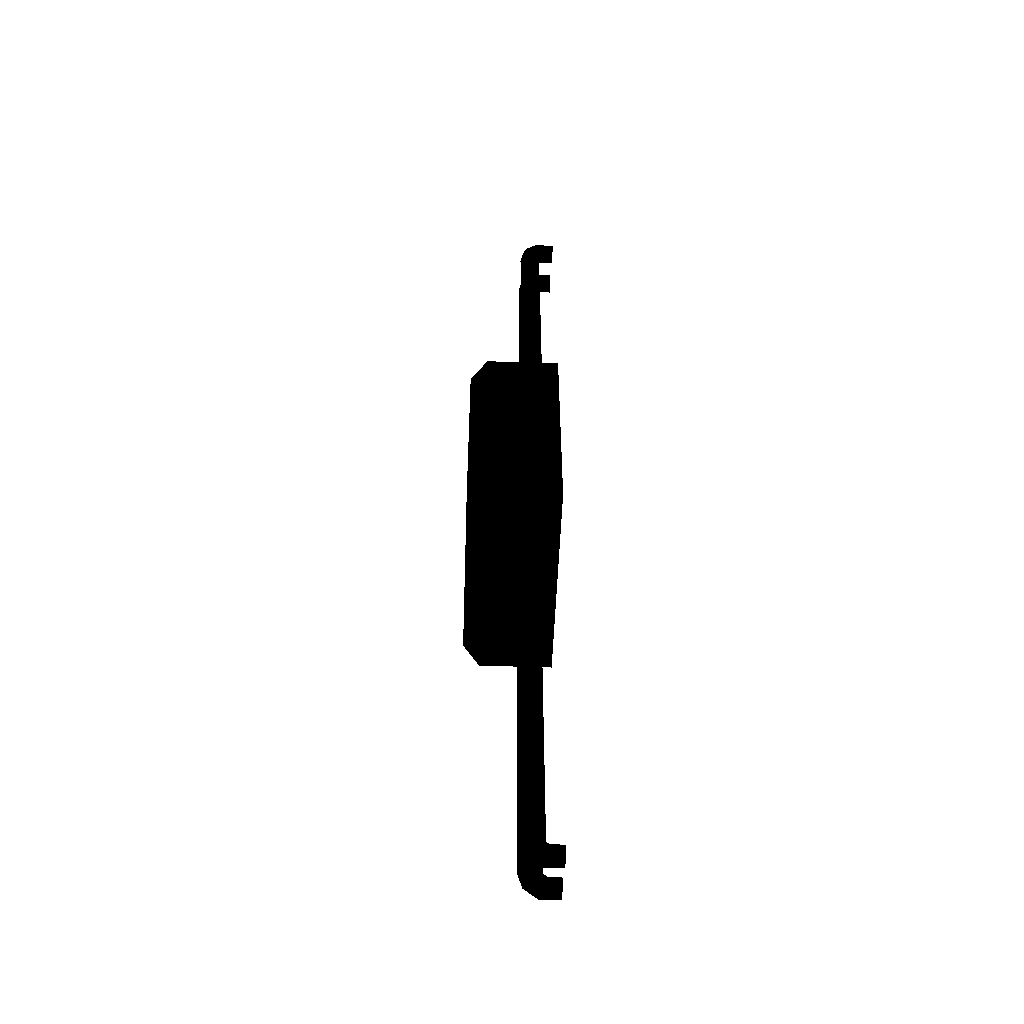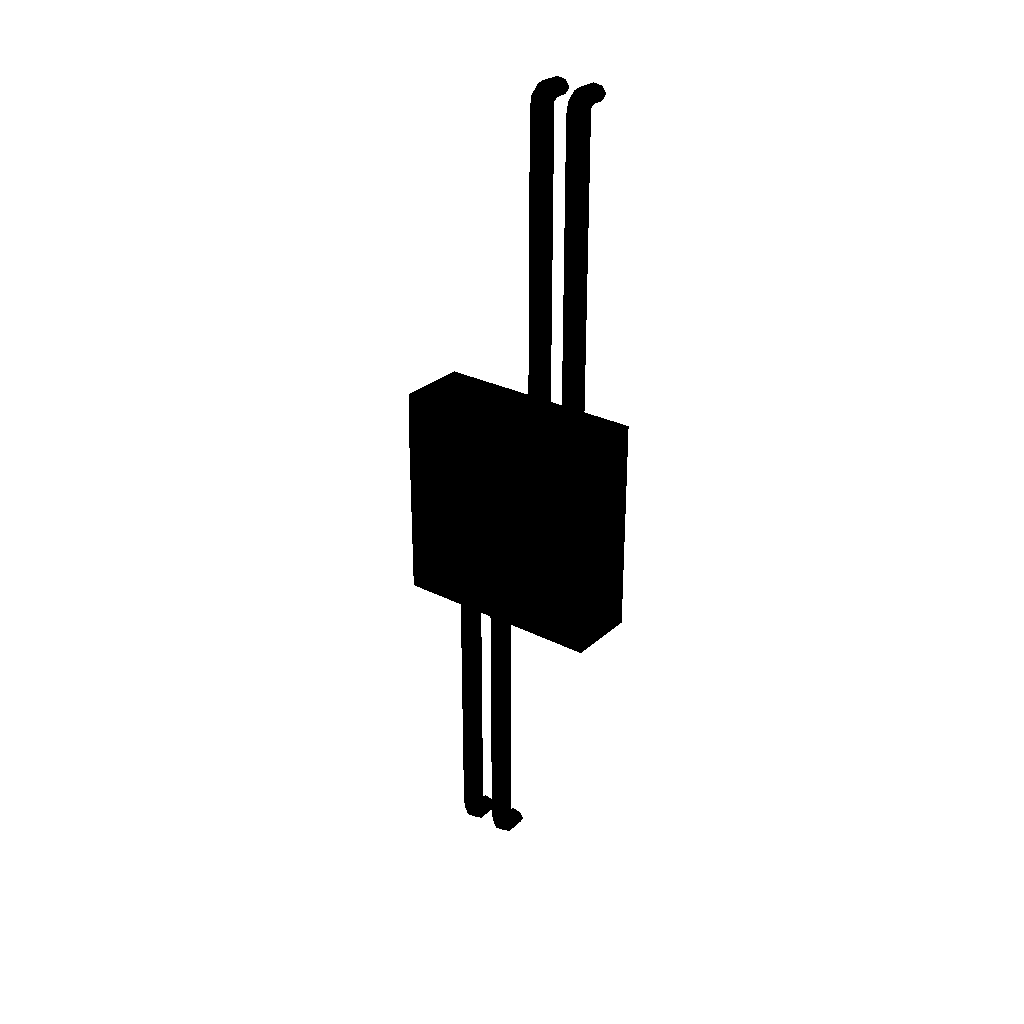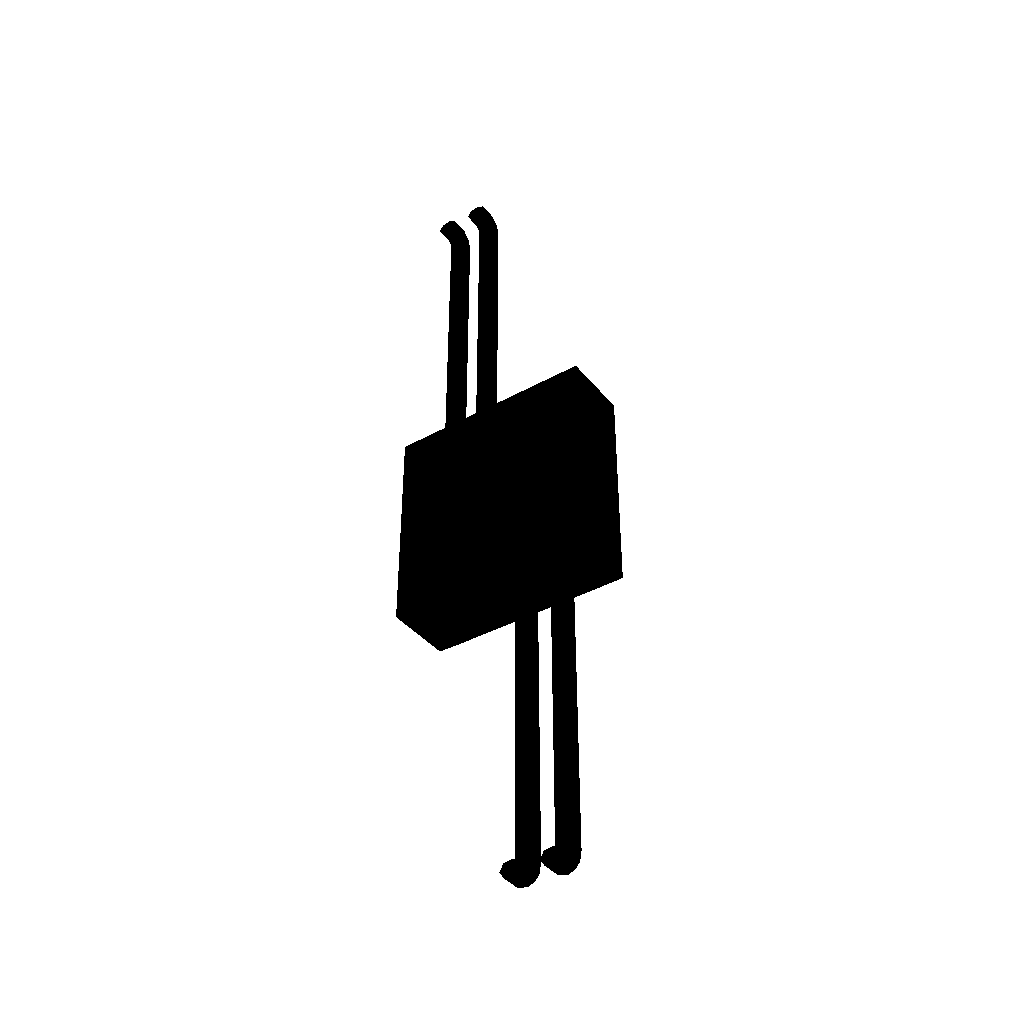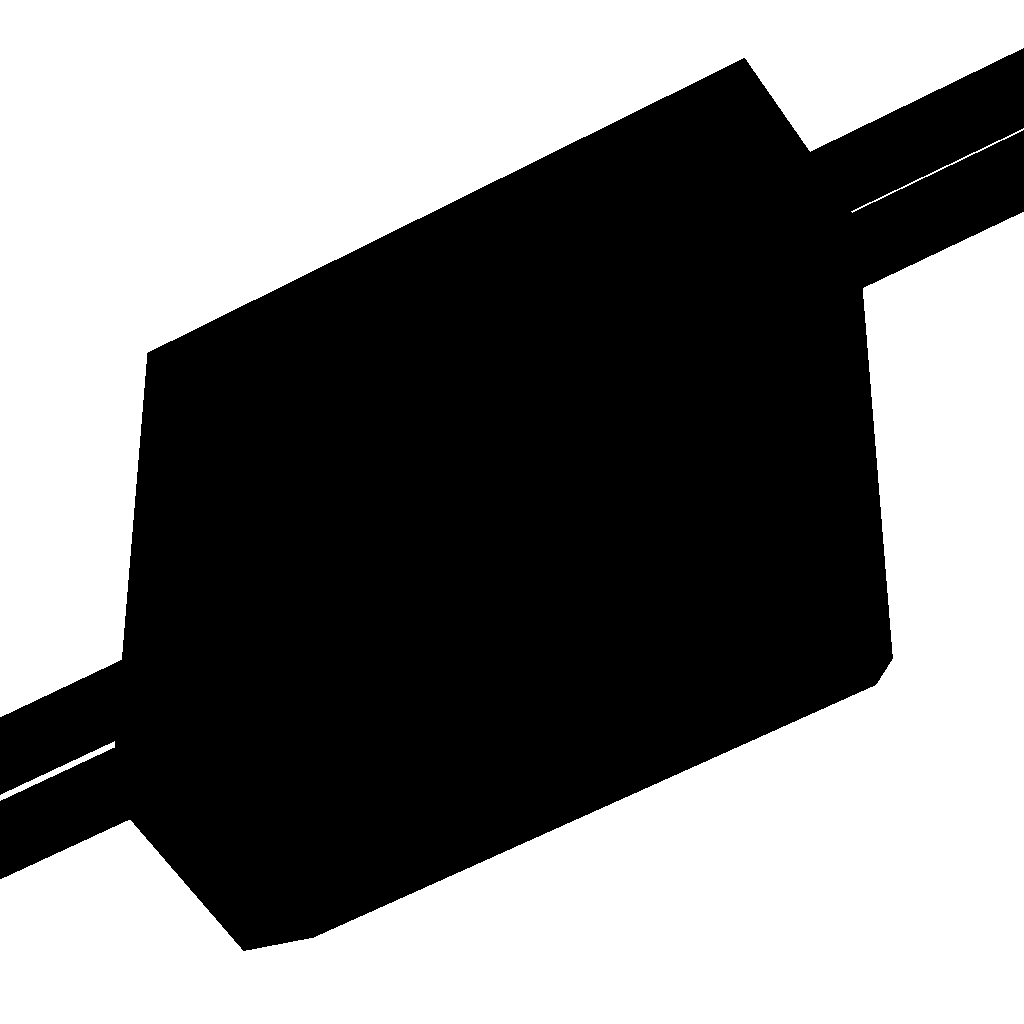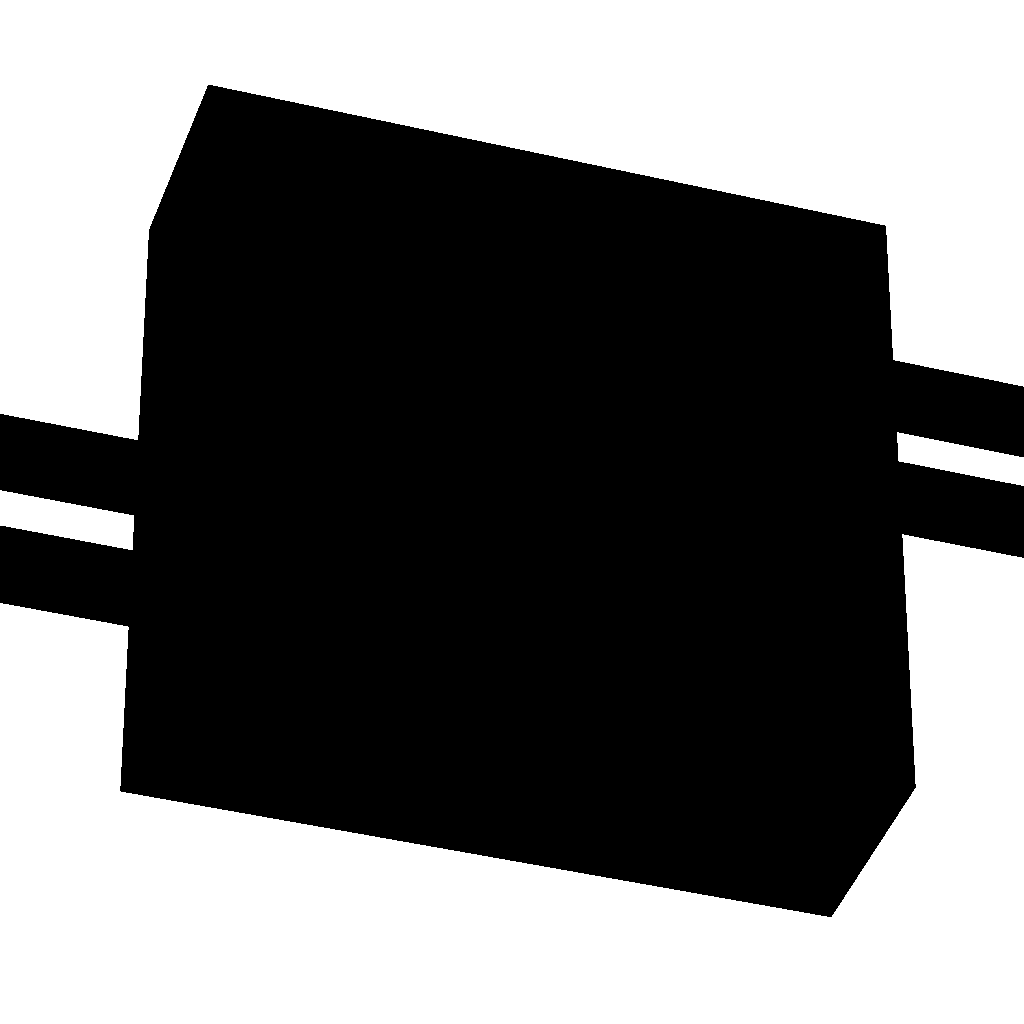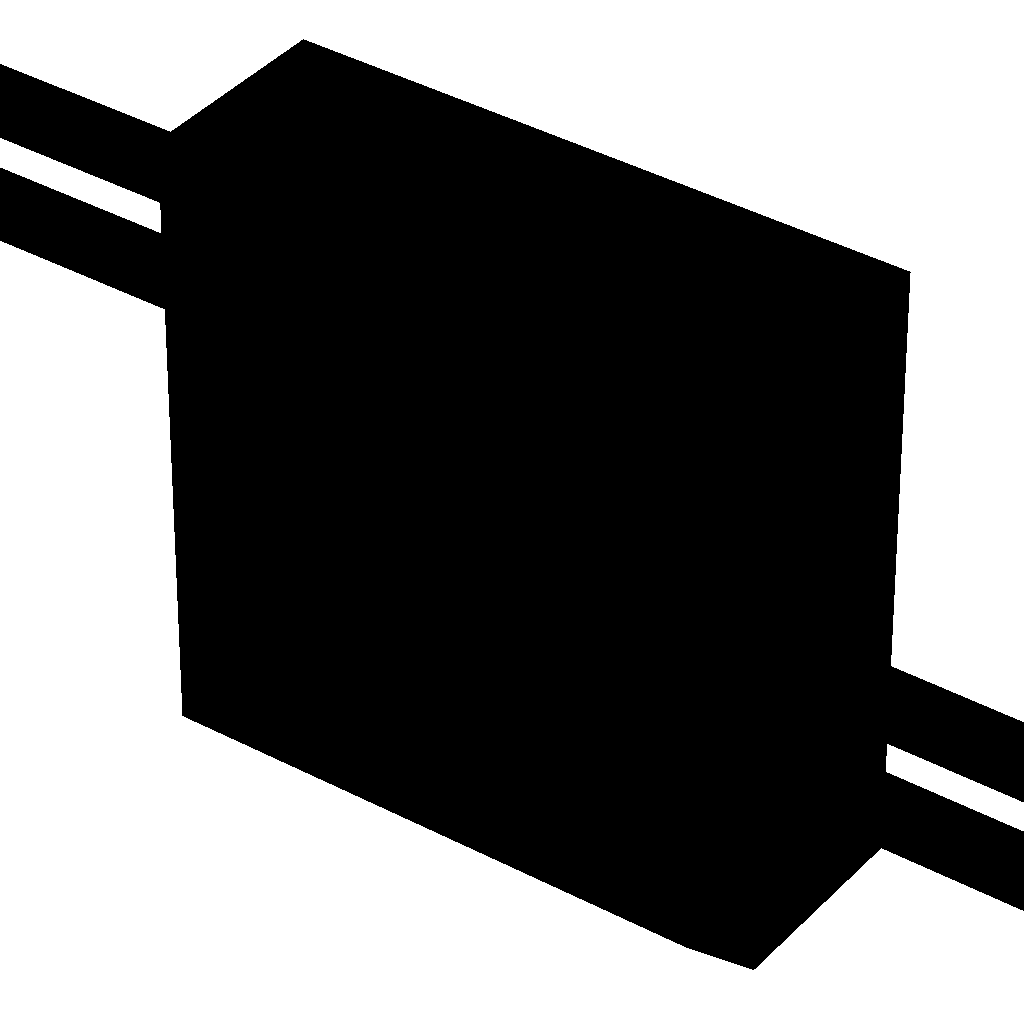
<metadata>
{"format":"obj","ext":"obj","renderer":"f3d","projection":"perspective","resolution":1024,"background":"white","views":[{"elev":-52.4,"azim":178.0,"up":"+Z"},{"elev":28.2,"azim":127.5,"up":"+Z"},{"elev":-39.2,"azim":-55.2,"up":"+Z"},{"elev":-51.4,"azim":-58.9,"up":"+Y"},{"elev":-37.6,"azim":-107.5,"up":"+Y"},{"elev":36.1,"azim":125.7,"up":"+Y"}]}
</metadata>
<code>
v 10.59 11.63 -13.36
v 8.613 13.25 -15.02
v 10.59 11.63 9.843
v 8.613 13.25 11.5
v 1.67 -8.308 -51.03
v 1.235 -8.312 -51.43
v 2.334 -9.221 -51.42
v 2.441 -9.18 -14.86
v 1.713 -8.266 -14.86
v 1.713 -8.266 -50.56
v 2.441 -9.18 -50.56
v 3.61 -9.18 -50.56
v 3.61 -9.18 -14.86
v 4.338 -8.266 -14.86
v 1.67 -8.308 -51.03
v 1.713 -8.266 -50.56
v 1.968 -7.168 -51.21
v 1.973 -7.127 -50.56
v 1.713 -8.266 -14.86
v 1.973 -7.127 -14.86
v 3.025 -6.62 -50.56
v 3.025 -6.62 -14.86
v 4.078 -7.127 -50.56
v 4.078 -7.127 -14.86
v 4.338 -8.266 -50.56
v 3.247 -9.221 -51.96
v 1.574 -9.225 -52
v -0.1337 -8.318 -51.44
v -0.1337 -9.231 -52
v 2.118 -9.225 -52.91
v 3.816 -8.308 -52.3
v 3.613 -7.168 -52.18
v 2.79 -6.661 -51.69
v 1.846 -6.666 -52.46
v 1.356 -7.173 -51.64
v 1.235 -8.312 -51.43
v 2.336 -7.173 -53.28
v 2.457 -8.312 -53.48
v -0.1337 -9.231 -52.89
v -0.1337 -8.318 -53.44
v -0.1337 -7.178 -53.24
v -0.1337 -6.671 -52.44
v -0.1337 -7.178 -51.64
v -0.1337 -8.318 -51.44
v 10.59 -10.98 -13.36
v 8.613 -12.59 -15.02
v 10.59 11.63 -13.36
v 8.613 13.25 -15.02
v 8.613 -12.59 11.5
v 1e-06 -12.59 11.5
v 8.613 -12.59 -15.02
v 1e-06 -12.59 -15.02
v 8.613 13.25 11.5
v -1e-06 13.25 11.5
v 8.613 -12.59 11.5
v 1e-06 -12.59 11.5
v 8.613 13.25 -15.02
v -1e-06 13.25 -15.02
v 8.613 13.25 11.5
v -1e-06 13.25 11.5
v 8.613 -12.59 -15.02
v 1e-06 -12.59 -15.02
v 8.613 13.25 -15.02
v -1e-06 13.25 -15.02
v 10.59 -10.98 9.843
v 10.59 -10.98 -13.36
v 10.59 11.63 9.843
v 10.59 11.63 -13.36
v 10.59 -10.98 9.843
v 8.613 -12.59 11.5
v 10.59 -10.98 -13.36
v 8.613 -12.59 -15.02
v 10.59 11.63 9.843
v 8.613 13.25 11.5
v 10.59 -10.98 9.843
v 8.613 -12.59 11.5
v 3.69 7.139 48.9
v 2.331 7.135 50.08
v 1.992 6.222 49.51
v 3.487 8.279 48.78
v 2.21 8.274 49.88
v 2.665 8.786 48.29
v 1.72 8.781 49.06
v 3.121 6.226 48.56
v 1.449 6.222 48.6
v 4.212 7.181 47.16
v 3.952 8.32 47.16
v 2.9 8.827 47.16
v 1.847 8.32 47.16
v 1.843 8.279 47.81
v 1.231 8.274 48.24
v -0.2594 8.776 49.04
v -0.2594 8.269 48.24
v -0.2594 8.269 49.85
v -0.2594 7.129 50.04
v -0.2594 6.216 49.49
v -0.2594 6.216 48.6
v -0.2594 7.129 48.05
v 1.11 7.135 48.04
v 2.209 6.226 48.02
v 3.484 6.267 47.16
v 4.212 7.181 11.46
v 3.952 8.32 11.46
v 2.9 8.827 11.46
v 3.484 6.267 11.46
v 2.315 6.267 47.16
v 1.544 7.139 47.63
v 2.315 6.267 11.46
v 1.587 7.181 47.16
v 1.587 7.181 11.46
v 1.847 8.32 11.46
v 1.587 7.181 11.46
v 1.587 7.181 47.16
v 1.544 7.139 47.63
v 1.11 7.135 48.04
v -0.2594 7.129 48.05
v 1.901 -2.359 -51.21
v 1.906 -2.317 -50.56
v 2.724 -1.852 -51.69
v 2.958 -1.81 -50.56
v 3.546 -2.359 -52.18
v 4.011 -2.317 -50.56
v 3.749 -3.498 -52.3
v 4.271 -3.456 -50.56
v 3.18 -4.412 -51.96
v 1.168 -3.502 -51.43
v 1.603 -3.498 -51.03
v 1.289 -2.363 -51.64
v 1.779 -1.856 -52.46
v 2.269 -2.363 -53.28
v 2.39 -3.502 -53.48
v 2.051 -4.416 -52.91
v 1.507 -4.416 -52
v 1.646 -3.456 -50.56
v 1.646 -3.456 -14.86
v 1.906 -2.317 -14.86
v 2.958 -1.81 -14.86
v 4.011 -2.317 -14.86
v 4.271 -3.456 -14.86
v 3.543 -4.37 -50.56
v 2.267 -4.412 -51.42
v 1.168 -3.502 -51.43
v -0.2007 -3.508 -51.44
v -0.2007 -4.422 -52
v 1.603 -3.498 -51.03
v 2.374 -4.37 -14.86
v 1.646 -3.456 -14.86
v 1.646 -3.456 -50.56
v 2.374 -4.37 -50.56
v 3.543 -4.37 -14.86
v -0.2007 -4.422 -52.89
v -0.2007 -3.508 -53.44
v -0.2007 -2.369 -53.24
v -0.2007 -1.862 -52.44
v -0.2007 -2.369 -51.64
v -0.2007 -3.508 -51.44
v 3.577 3.527 48.78
v 4.043 3.569 47.16
v 2.99 4.076 47.16
v 3.78 2.388 48.9
v 4.303 2.429 47.16
v 3.211 1.474 48.56
v 3.574 1.516 47.16
v 2.406 1.516 11.46
v 3.574 1.516 11.46
v 2.406 1.516 47.16
v 2.299 1.474 48.02
v 1.539 1.47 48.6
v 2.083 1.47 49.51
v 2.422 2.384 50.08
v 2.301 3.523 49.88
v 2.755 4.034 48.29
v 1.937 3.569 47.16
v 4.303 2.429 11.46
v 4.043 3.569 11.46
v 2.99 4.076 11.46
v 1.937 3.569 11.46
v 1.677 2.429 11.46
v 1.677 2.429 47.16
v 1.933 3.527 47.81
v 1.811 4.03 49.06
v -0.1689 3.517 49.85
v -0.1689 2.378 50.04
v -0.1689 1.464 49.49
v -0.1689 4.024 49.04
v 1.321 3.523 48.24
v 1.634 2.388 47.63
v -0.1689 3.517 48.24
v 1.2 2.384 48.04
v -0.1689 2.378 48.05
v -0.1689 1.464 48.6
v -0.1689 2.378 48.05
v 1.2 2.384 48.04
v 1.634 2.388 47.63
v 1.677 2.429 47.16
v 1.677 2.429 11.46
g elec_box
f 1 2 3
f 4 3 2
f 45 46 47
f 48 47 46
f 49 50 51
f 52 51 50
f 53 54 55
f 56 55 54
f 57 58 59
f 60 59 58
f 61 62 63
f 64 63 62
f 65 66 67
f 68 67 66
f 69 70 71
f 72 71 70
f 73 74 75
f 76 75 74
f 8 9 10
f 11 8 10
f 10 5 11
f 13 8 11
f 7 11 5
f 5 6 7
f 12 13 11
f 11 7 12
f 14 13 12
f 27 7 6
f 6 28 27
f 29 27 28
f 26 12 7
f 7 27 26
f 25 14 12
f 12 26 25
f 24 14 25
f 27 29 30
f 30 26 27
f 39 30 29
f 31 25 26
f 26 30 31
f 23 24 25
f 25 31 23
f 22 24 23
f 30 39 38
f 38 31 30
f 40 38 39
f 32 23 31
f 31 38 32
f 21 22 23
f 23 32 21
f 20 22 21
f 38 40 37
f 37 32 38
f 41 37 40
f 33 21 32
f 32 37 33
f 18 20 21
f 21 33 18
f 19 20 18
f 16 19 18
f 37 41 34
f 34 33 37
f 42 34 41
f 17 18 33
f 18 17 16
f 33 34 17
f 15 16 17
f 34 42 35
f 35 17 34
f 17 35 15
f 43 35 42
f 36 15 35
f 35 43 36
f 44 36 43
f 110 108 109
f 108 106 109
f 107 109 106
f 108 105 106
f 106 100 107
f 99 107 100
f 105 101 106
f 100 106 101
f 105 102 101
f 100 85 99
f 98 99 85
f 85 97 98
f 101 84 100
f 85 100 84
f 102 86 101
f 84 101 86
f 102 103 86
f 97 85 79
f 84 79 85
f 79 96 97
f 86 77 84
f 79 84 77
f 103 87 86
f 77 86 87
f 103 104 87
f 96 79 78
f 77 78 79
f 78 95 96
f 87 80 77
f 78 77 80
f 104 88 87
f 80 87 88
f 104 111 88
f 95 78 81
f 80 81 78
f 81 94 95
f 88 82 80
f 81 80 82
f 111 89 88
f 82 88 89
f 111 112 89
f 112 113 89
f 94 81 83
f 82 83 81
f 83 92 94
f 89 90 82
f 90 89 113
f 83 82 90
f 113 114 90
f 92 83 91
f 90 91 83
f 91 90 114
f 91 93 92
f 114 115 91
f 93 91 115
f 115 116 93
f 146 147 148
f 149 146 148
f 148 145 149
f 150 146 149
f 141 149 145
f 145 142 141
f 140 150 149
f 149 141 140
f 139 150 140
f 133 141 142
f 142 143 133
f 144 133 143
f 125 140 141
f 141 133 125
f 124 139 140
f 140 125 124
f 138 139 124
f 133 144 132
f 132 125 133
f 151 132 144
f 123 124 125
f 125 132 123
f 122 138 124
f 124 123 122
f 137 138 122
f 132 151 131
f 131 123 132
f 152 131 151
f 121 122 123
f 123 131 121
f 120 137 122
f 122 121 120
f 136 137 120
f 131 152 130
f 130 121 131
f 153 130 152
f 119 120 121
f 121 130 119
f 118 136 120
f 120 119 118
f 135 136 118
f 134 135 118
f 130 153 129
f 129 119 130
f 154 129 153
f 117 118 119
f 118 117 134
f 119 129 117
f 127 134 117
f 129 154 128
f 128 117 129
f 117 128 127
f 155 128 154
f 126 127 128
f 128 155 126
f 156 126 155
f 189 190 188
f 188 186 189
f 187 189 186
f 186 188 185
f 186 180 187
f 179 187 180
f 185 181 186
f 180 186 181
f 181 185 182
f 180 173 179
f 178 179 173
f 177 178 173
f 181 172 180
f 173 180 172
f 182 171 181
f 172 181 171
f 171 182 183
f 177 173 159
f 172 159 173
f 176 177 159
f 171 157 172
f 159 172 157
f 183 170 171
f 157 171 170
f 170 183 184
f 176 159 158
f 157 158 159
f 175 176 158
f 170 160 157
f 158 157 160
f 184 169 170
f 160 170 169
f 169 184 191
f 175 158 161
f 160 161 158
f 174 175 161
f 169 162 160
f 161 160 162
f 191 168 169
f 162 169 168
f 168 191 192
f 192 193 168
f 174 161 163
f 162 163 161
f 165 174 163
f 168 167 162
f 167 168 193
f 163 162 167
f 193 194 167
f 165 163 166
f 167 166 163
f 166 167 194
f 164 165 166
f 194 195 166
f 164 166 195
f 196 164 195

</code>
